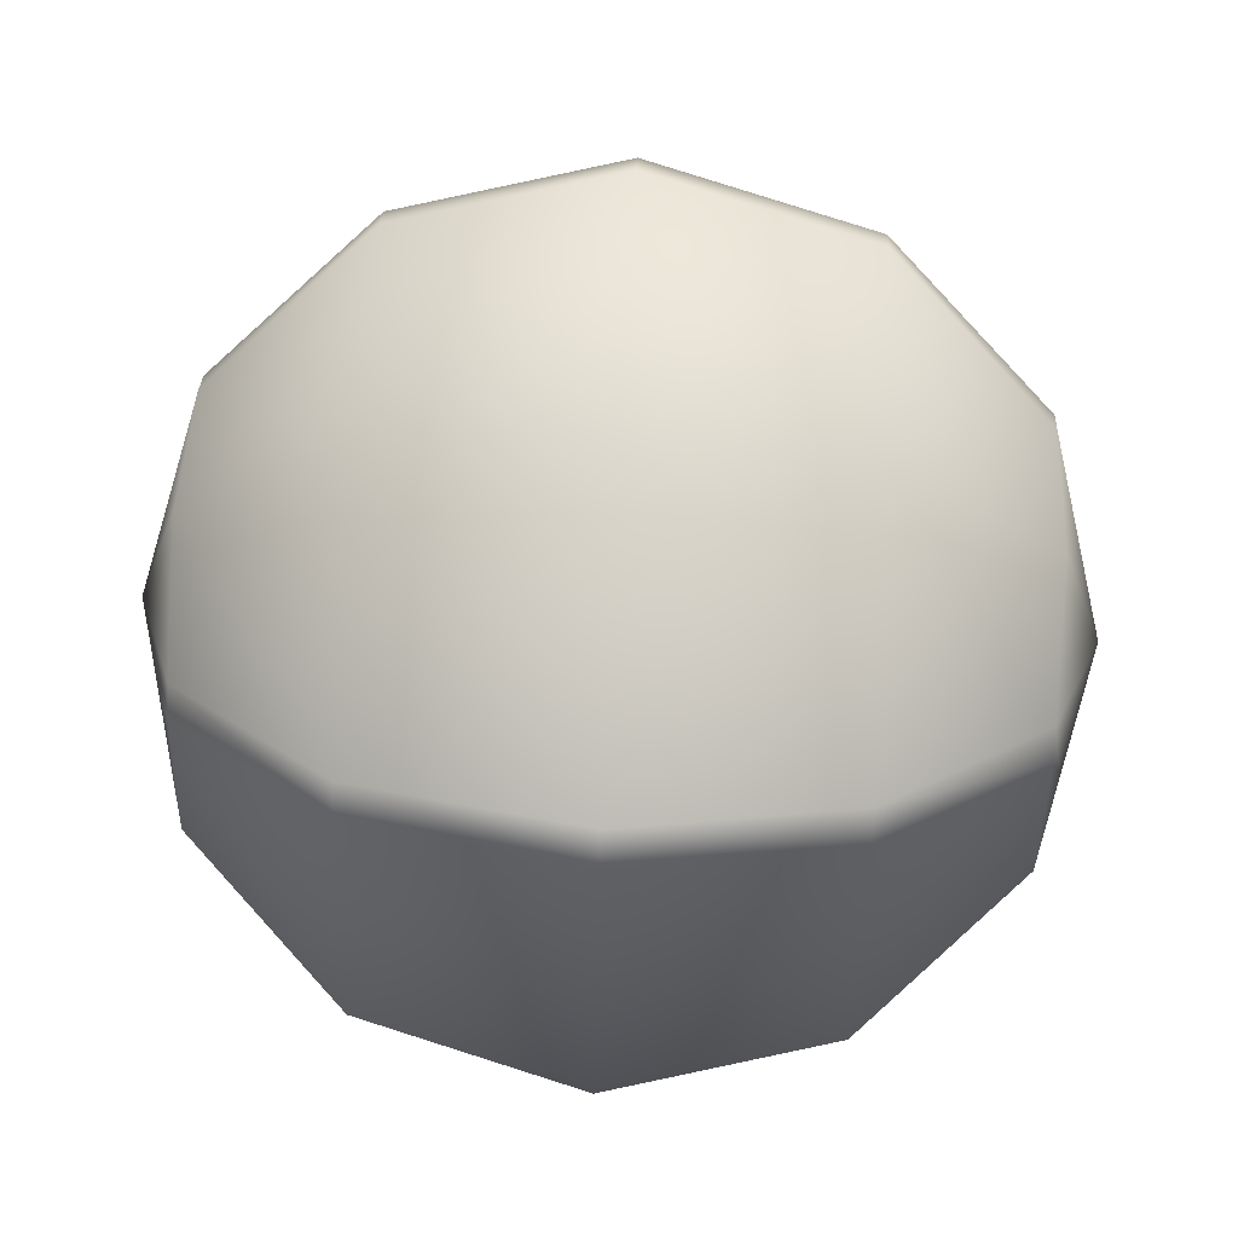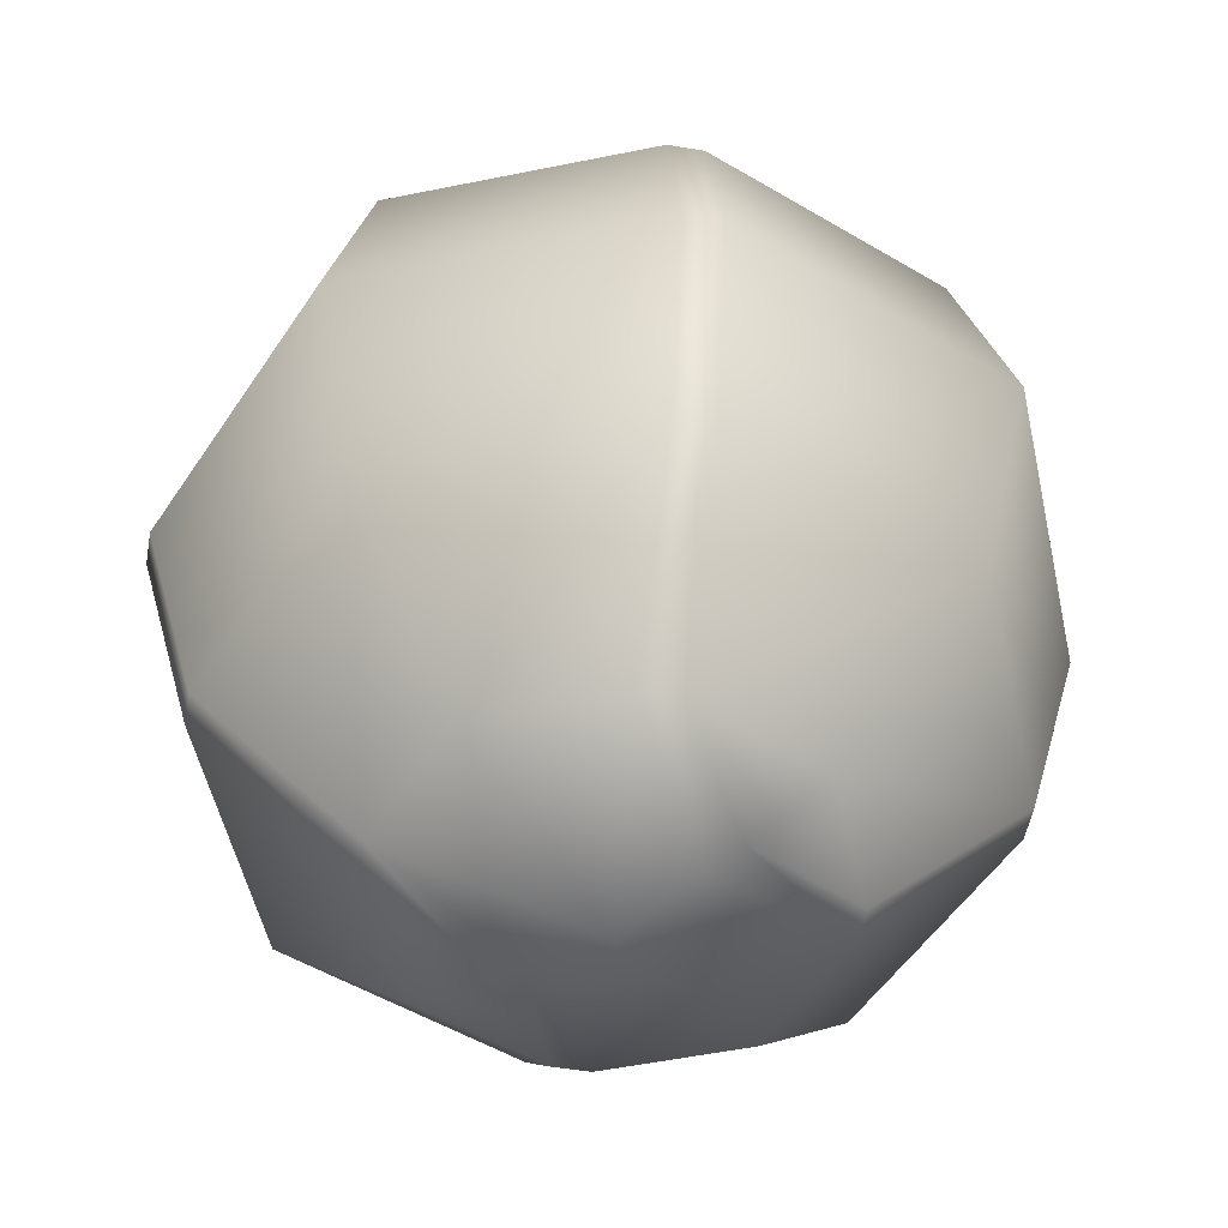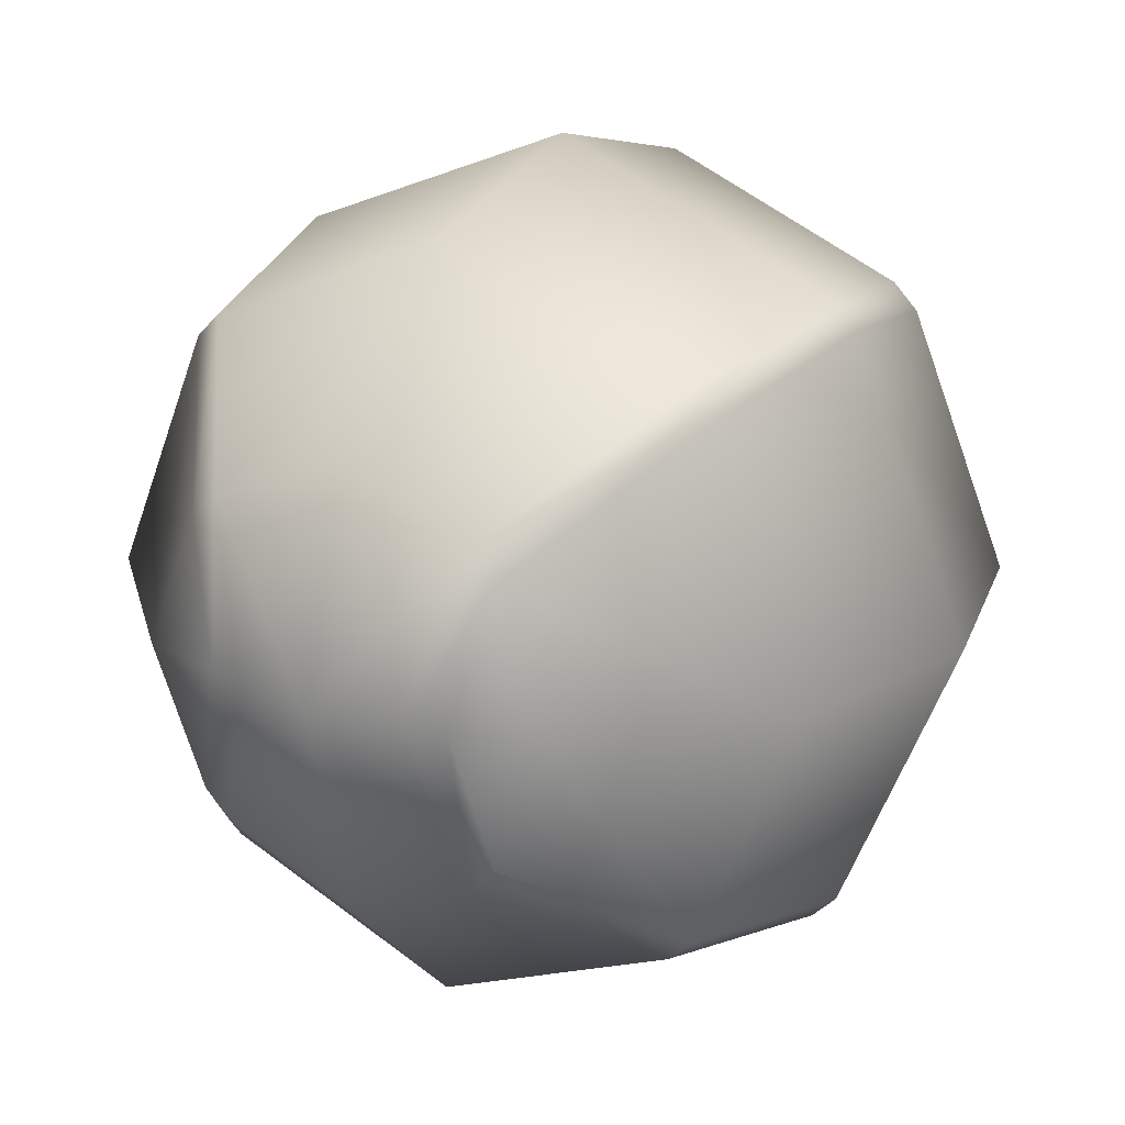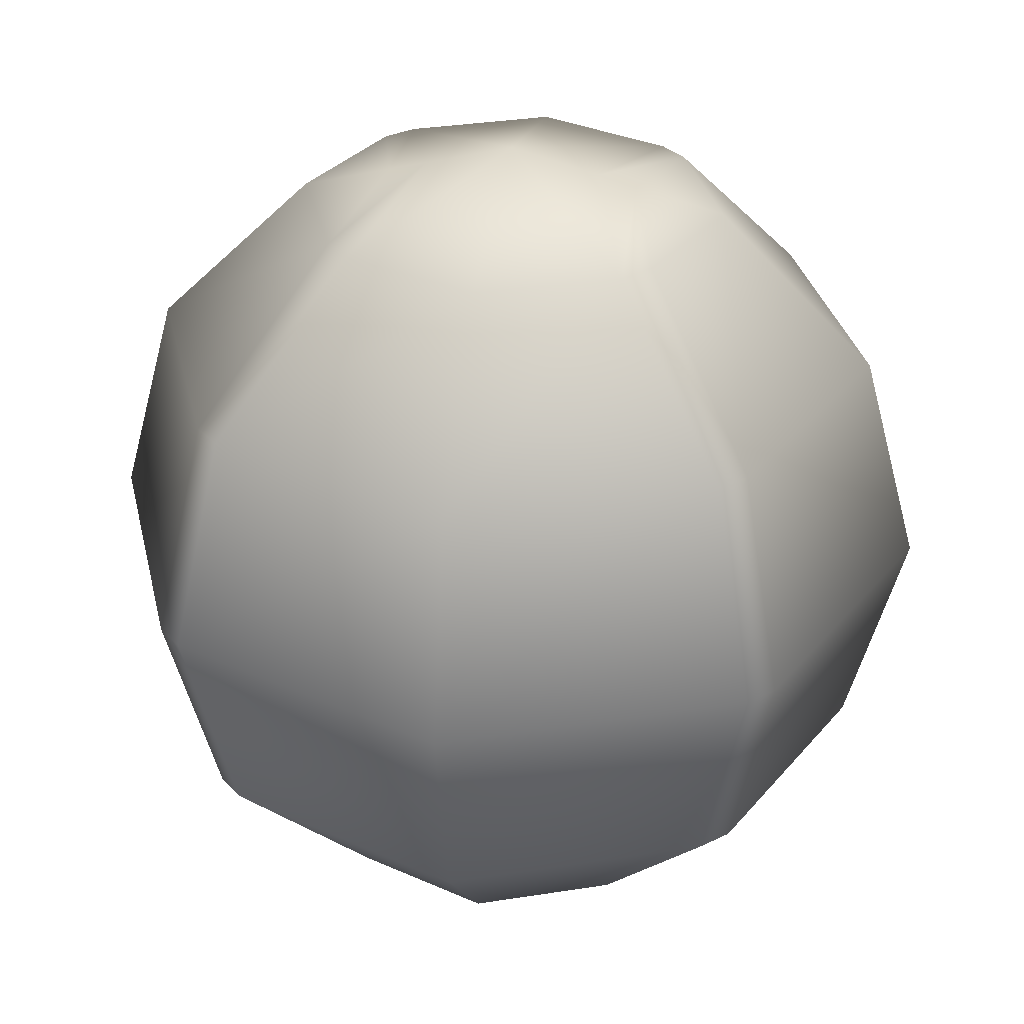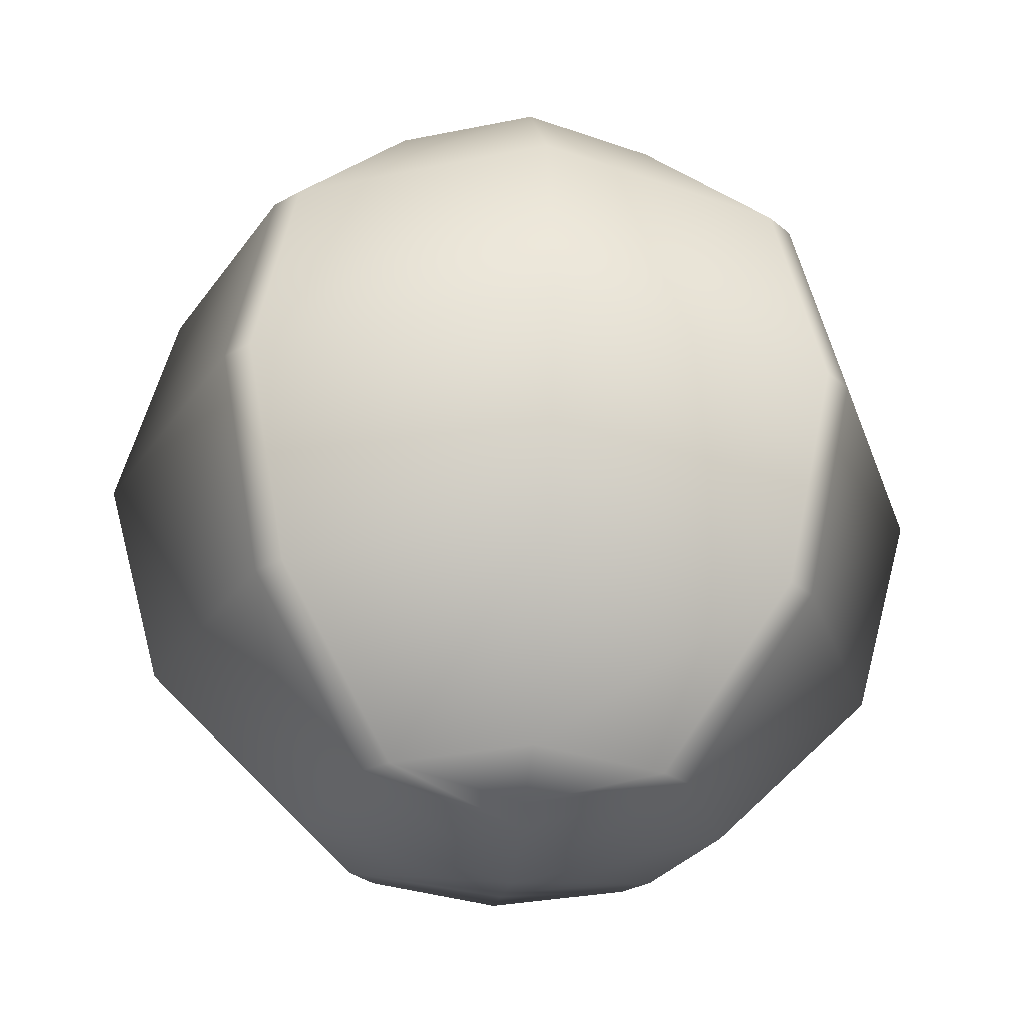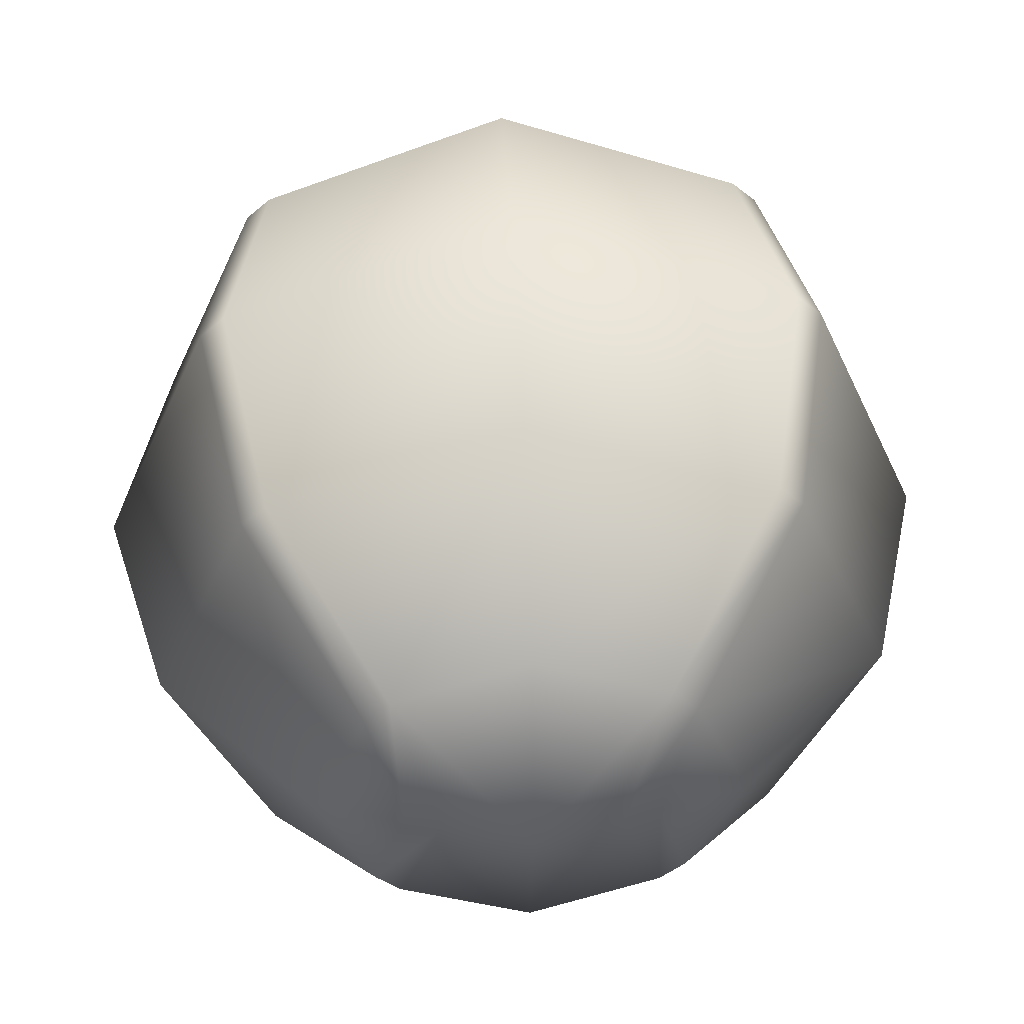
<metadata>
{"format":"obj","ext":"obj","renderer":"f3d","projection":"perspective","resolution":1024,"background":"white","views":[{"elev":70.1,"azim":92.9,"up":"+Y"},{"elev":-52.5,"azim":-145.1,"up":"+Z"},{"elev":21.2,"azim":-148.4,"up":"+Y"},{"elev":31.4,"azim":-170.1,"up":"+Z"},{"elev":-29.2,"azim":84.6,"up":"+Z"},{"elev":49.3,"azim":-2.9,"up":"+Y"}]}
</metadata>
<code>
g merge2d_element_ball_2
v 0.1319 0.1572 -0.3638
v 0.08638 -7.535e-07 -0.3976
v 0.1243 -7.535e-07 -0.3876
v 0.1564 0.1311 -0.3649
v 0.2407 0.2652 -0.2107
v 0.2652 0.2407 -0.2107
v 0.2807 0.3051 0
v 0.3051 0.2807 0
v 0.1564 -0.1311 -0.3649
v 0.1319 -0.1572 -0.3638
v 0.2652 -0.2407 -0.2107
v 0.2407 -0.2652 -0.2107
v 0.3051 -0.2807 0
v 0.2807 -0.3051 0
v 0.2407 0.2652 0.2107
v 0.2652 0.2407 0.2107
v 0.2652 -0.2407 0.2107
v 0.2407 -0.2652 0.2107
v 0.1319 0.1572 0.3638
v 0.1564 0.1311 0.3649
v 0.1564 -0.1311 0.3649
v 0.1319 -0.1572 0.3638
v 0.08638 -7.535e-07 0.3976
v 0.1243 -7.535e-07 0.3876
v 0.3649 -7.535e-07 -0.2107
v 0.4214 -7.535e-07 0
v 0.2107 -7.535e-07 -0.3649
v 0.3649 -7.535e-07 0.2107
v 0.2107 -7.535e-07 0.3649
v -0.1564 0.1311 -0.3649
v -0.1243 -7.535e-07 -0.3876
v -0.08638 -7.535e-07 -0.3976
v -0.1319 0.1572 -0.3638
v -0.2652 0.2407 -0.2107
v -0.2407 0.2652 -0.2107
v -0.3051 0.2807 0
v -0.2807 0.3051 0
v -0.1319 -0.1572 -0.3638
v -0.1564 -0.1311 -0.3649
v -0.2407 -0.2652 -0.2107
v -0.2652 -0.2407 -0.2107
v -0.2807 -0.3051 0
v -0.3051 -0.2807 0
v -0.2652 0.2407 0.2107
v -0.2407 0.2652 0.2107
v -0.2407 -0.2652 0.2107
v -0.2652 -0.2407 0.2107
v -0.1564 0.1311 0.3649
v -0.1319 0.1572 0.3638
v -0.1319 -0.1572 0.3638
v -0.1564 -0.1311 0.3649
v -0.1243 -7.535e-07 0.3876
v -0.08638 -7.535e-07 0.3976
v -0.2107 -7.535e-07 -0.3649
v -0.3649 -7.535e-07 -0.2107
v -0.4214 -7.535e-07 0
v -0.3649 -7.535e-07 0.2107
v -0.2107 -7.535e-07 0.3649
v 0.1319 0.1572 -0.3638
v 0.2407 0.2652 -0.2107
v 0 0.3649 -0.2107
v 0 0.2107 -0.3649
v 0 0.4214 0
v 0.2807 0.3051 0
v 0 0.3649 0.2107
v 0.2407 0.2652 0.2107
v 0 0.2107 0.3649
v 0.1319 0.1572 0.3638
v 0 -7.535e-07 -0.4202
v 0.08638 -7.535e-07 -0.3976
v 0.1319 -0.1572 -0.3638
v 0 -0.2107 -0.3649
v 0.2407 -0.2652 -0.2107
v 0 -0.3649 -0.2107
v 0.2807 -0.3051 0
v 0 -0.4214 0
v 0.2407 -0.2652 0.2107
v 0 -0.3649 0.2107
v 0.1319 -0.1572 0.3638
v 0 -0.2107 0.3649
v 0 -7.535e-07 0.4202
v 0.08638 -7.535e-07 0.3976
v 0 0.2107 -0.3649
v 0 0.3649 -0.2107
v -0.2407 0.2652 -0.2107
v -0.1319 0.1572 -0.3638
v -0.2807 0.3051 0
v 0 0.4214 0
v -0.2407 0.2652 0.2107
v 0 0.3649 0.2107
v -0.1319 0.1572 0.3638
v 0 0.2107 0.3649
v 0 -7.535e-07 -0.4202
v 0 -7.535e-07 0.4202
v -0.08638 -7.535e-07 0.3976
v -0.1319 -0.1572 0.3638
v 0 -0.2107 0.3649
v -0.2407 -0.2652 0.2107
v 0 -0.3649 0.2107
v -0.2807 -0.3051 0
v 0 -0.4214 0
v -0.2407 -0.2652 -0.2107
v 0 -0.3649 -0.2107
v -0.1319 -0.1572 -0.3638
v 0 -0.2107 -0.3649
v -0.08638 -7.535e-07 -0.3976
g merge2d_element_ball_2_0
f 3 2 1
f 4 3 1
f 1 5 4
f 5 6 4
f 5 7 6
f 7 8 6
f 2 3 9
f 10 2 9
f 9 11 10
f 11 12 10
f 11 13 12
f 13 14 12
f 7 15 8
f 15 16 8
f 13 17 14
f 17 18 14
f 15 19 16
f 19 20 16
f 17 21 18
f 21 22 18
f 19 23 20
f 23 24 20
f 24 23 22
f 21 24 22
f 25 11 9
f 26 13 11
f 25 26 11
f 8 26 25
f 8 16 26
f 6 8 25
f 6 25 27
f 27 25 9
f 4 6 27
f 16 28 26
f 16 20 28
f 26 28 13
f 28 17 13
f 29 21 17
f 28 29 17
f 29 24 21
f 20 29 28
f 20 24 29
f 27 3 4
f 9 3 27
f 32 31 30
f 33 32 30
f 30 34 33
f 34 35 33
f 34 36 35
f 36 37 35
f 31 32 38
f 39 31 38
f 38 40 39
f 40 41 39
f 40 42 41
f 42 43 41
f 36 44 37
f 44 45 37
f 42 46 43
f 46 47 43
f 44 48 45
f 48 49 45
f 46 50 47
f 50 51 47
f 48 52 49
f 52 53 49
f 53 52 51
f 50 53 51
f 39 41 54
f 41 55 54
f 41 43 55
f 54 55 30
f 55 34 30
f 55 56 34
f 43 56 55
f 43 47 56
f 56 36 34
f 57 44 36
f 56 57 36
f 47 57 56
f 47 51 57
f 51 58 57
f 58 52 48
f 51 52 58
f 58 48 44
f 57 58 44
f 30 31 54
f 54 31 39
f 61 60 59
f 62 61 59
f 61 63 60
f 63 64 60
f 63 65 64
f 65 66 64
f 65 67 66
f 67 68 66
f 59 69 62
f 70 69 59
f 71 69 70
f 72 69 71
f 71 73 72
f 73 74 72
f 73 75 74
f 75 76 74
f 75 77 76
f 77 78 76
f 77 79 78
f 79 80 78
f 67 81 68
f 79 81 80
f 68 81 82
f 82 81 79
f 85 84 83
f 86 85 83
f 85 87 84
f 87 88 84
f 87 89 88
f 89 90 88
f 89 91 90
f 91 92 90
f 83 93 86
f 91 94 92
f 95 94 91
f 96 94 95
f 97 94 96
f 97 96 98
f 99 97 98
f 99 98 100
f 101 99 100
f 101 100 102
f 103 101 102
f 103 102 104
f 105 103 104
f 104 93 105
f 106 93 104
f 86 93 106

</code>
